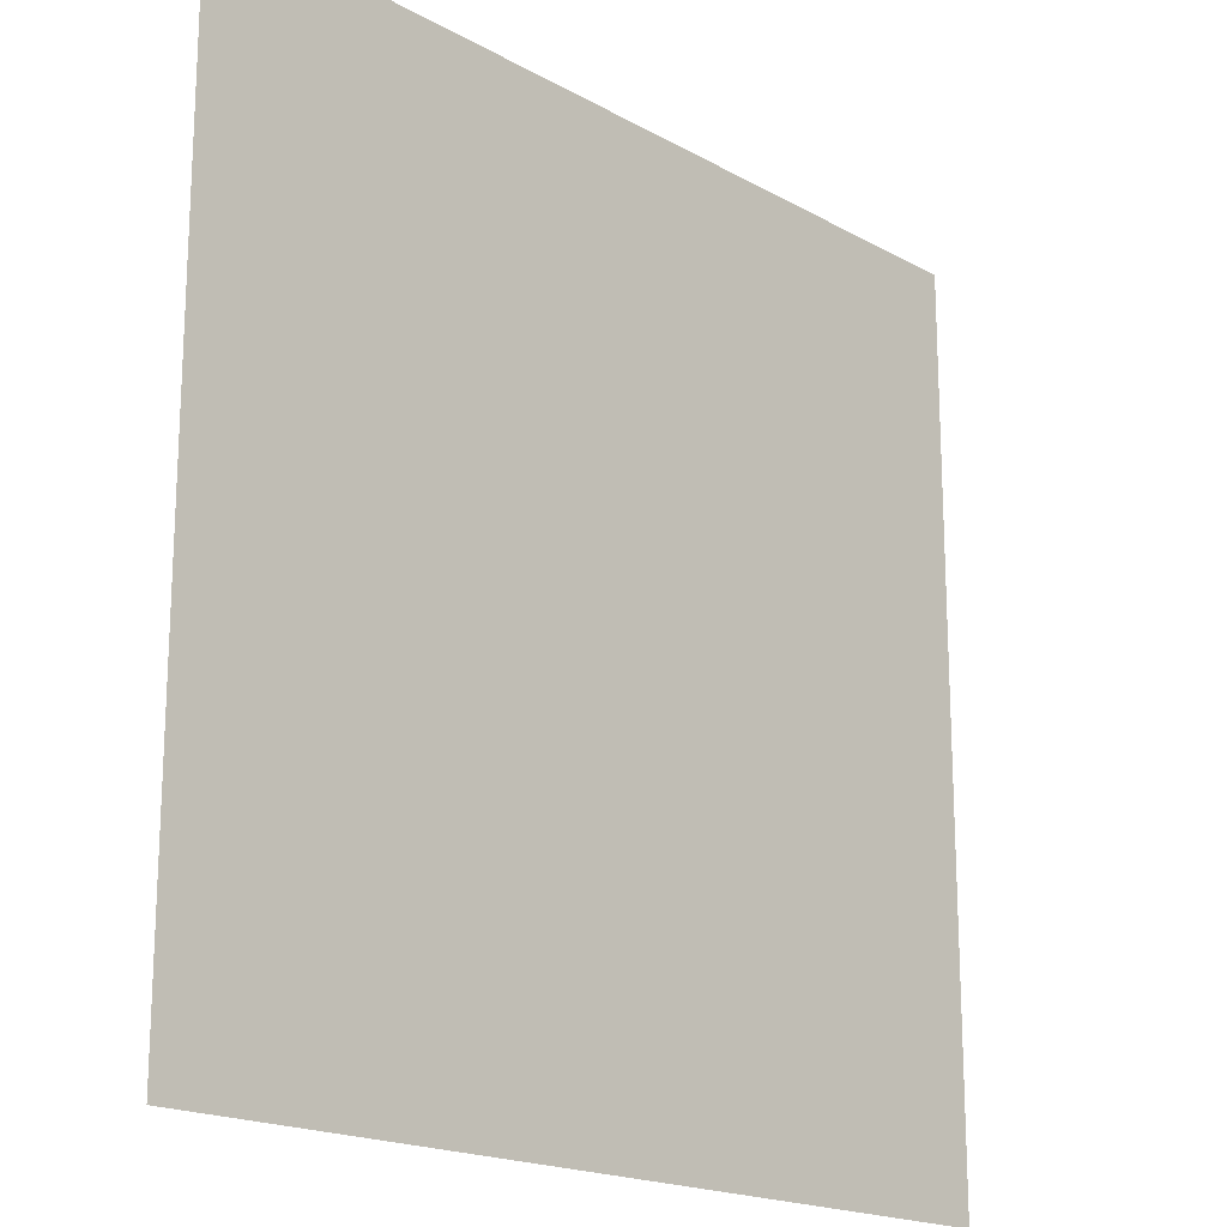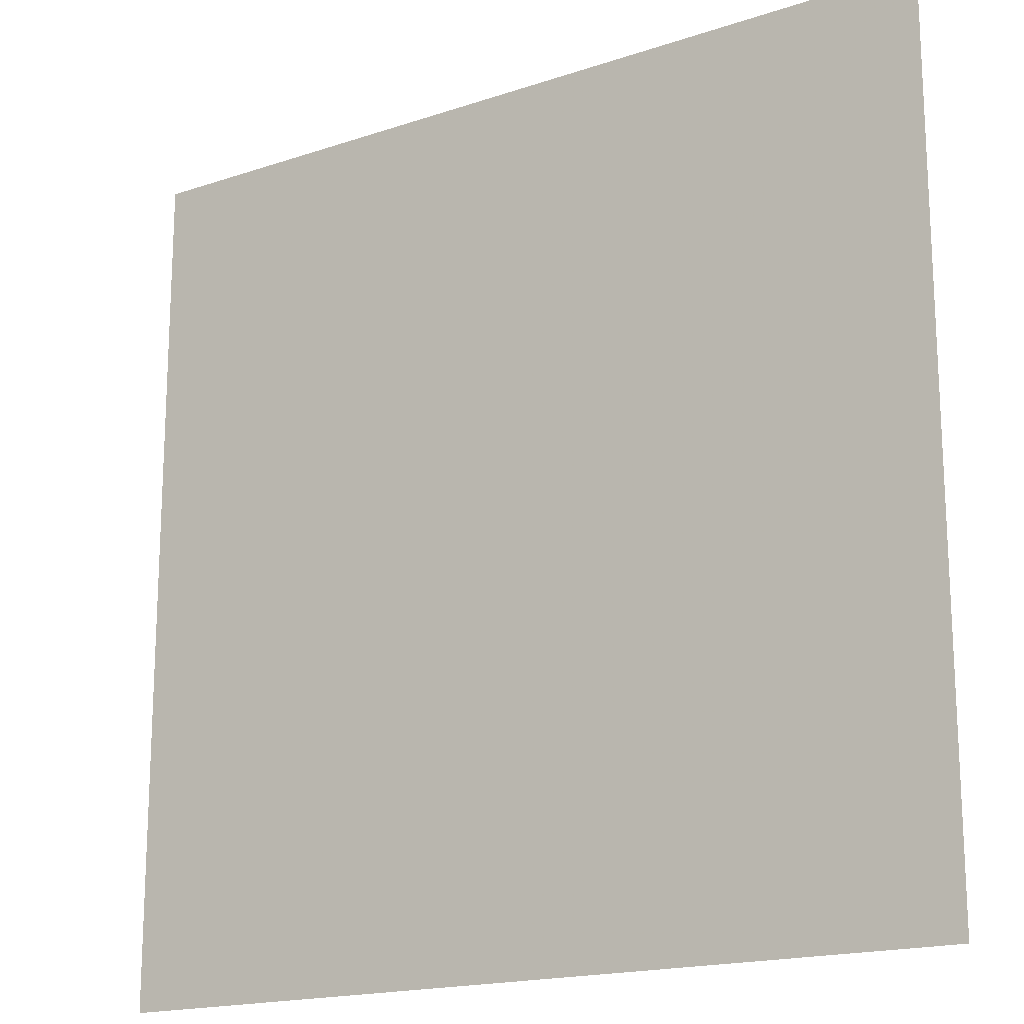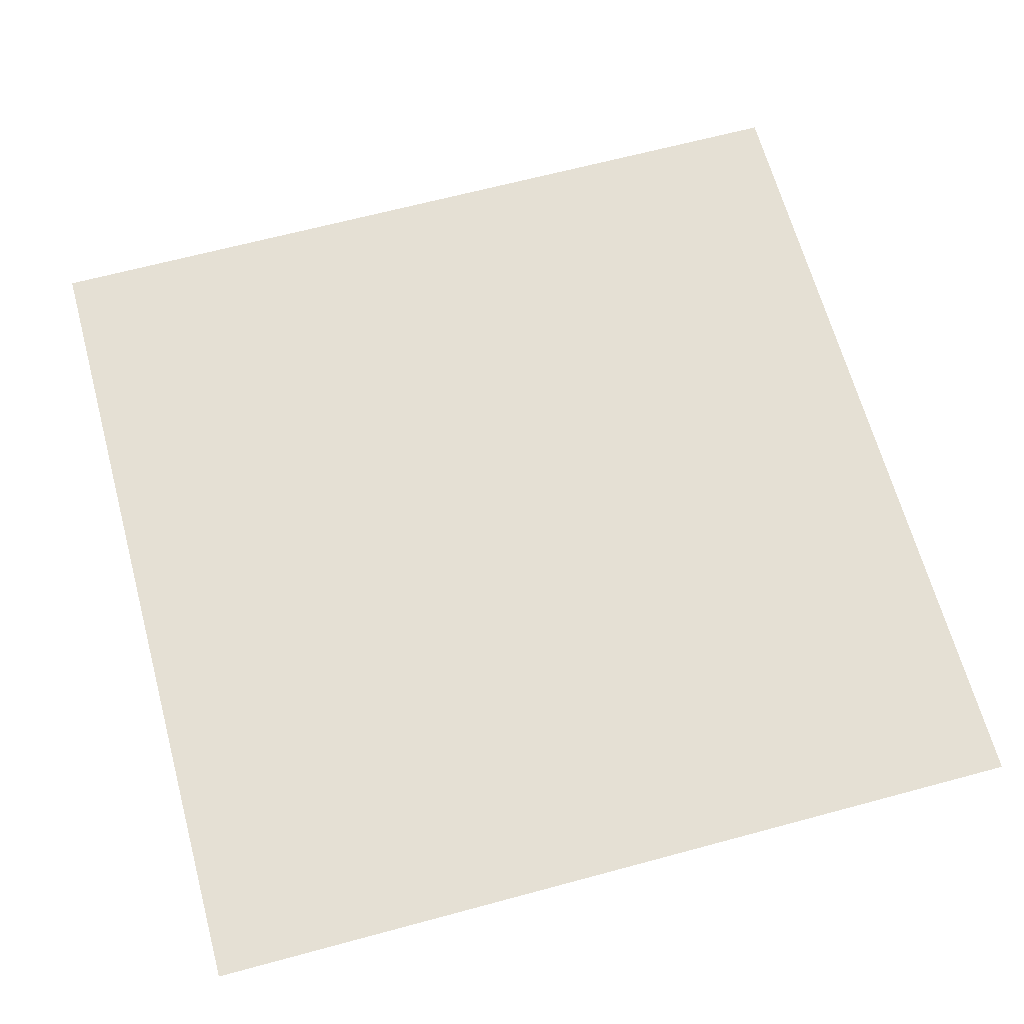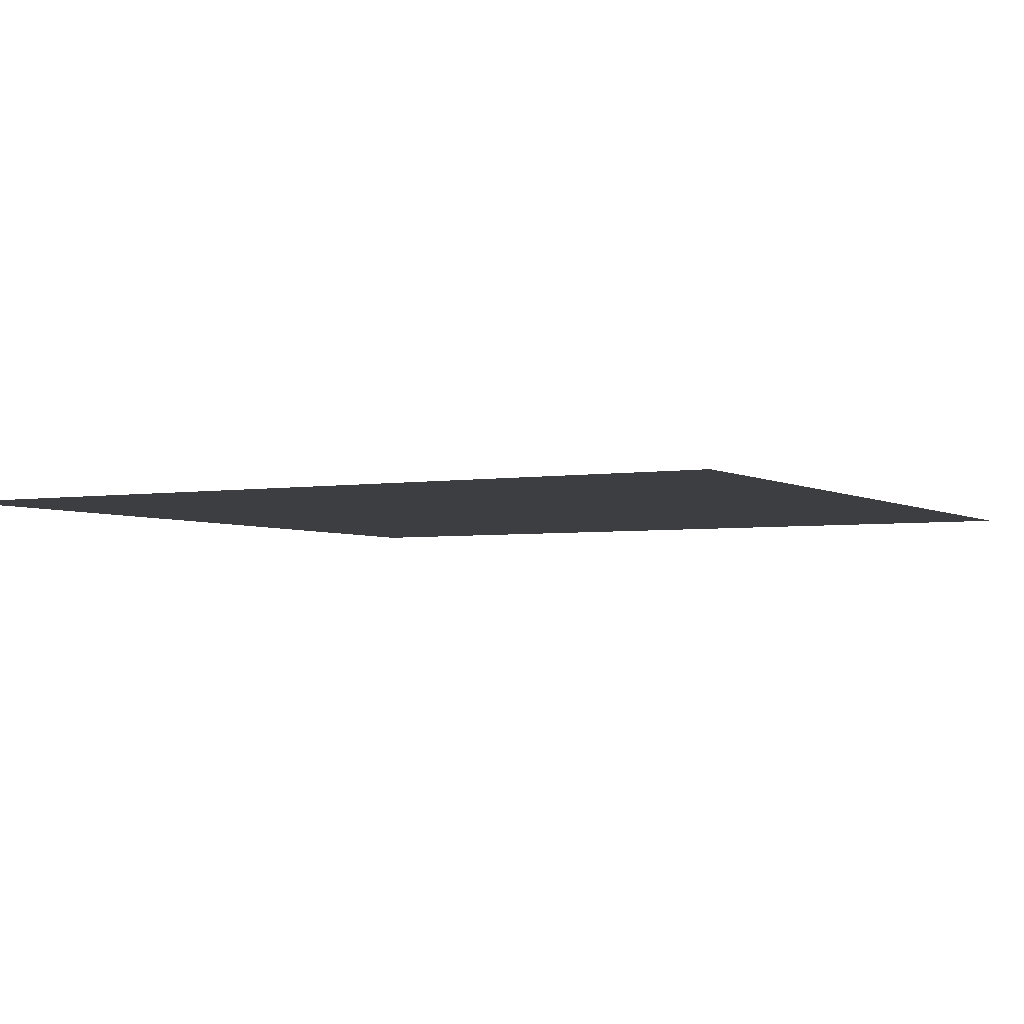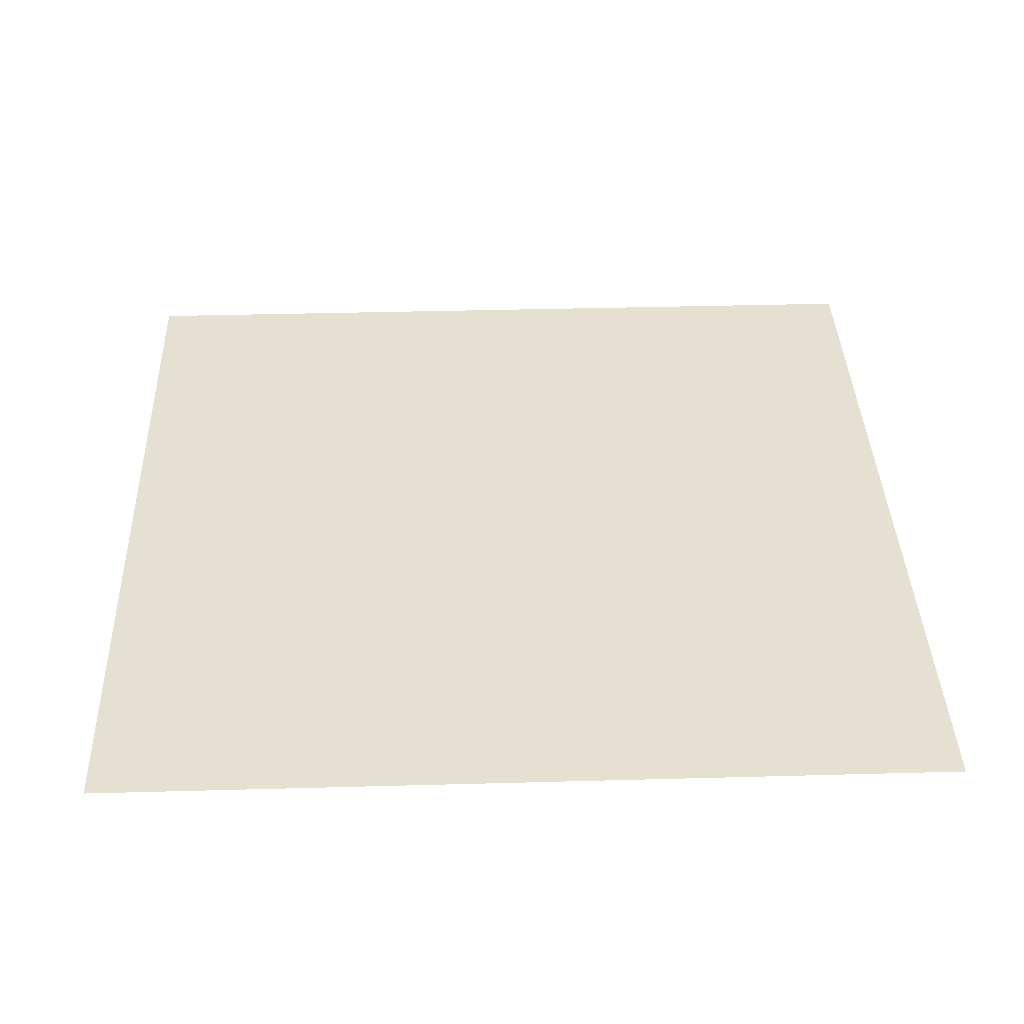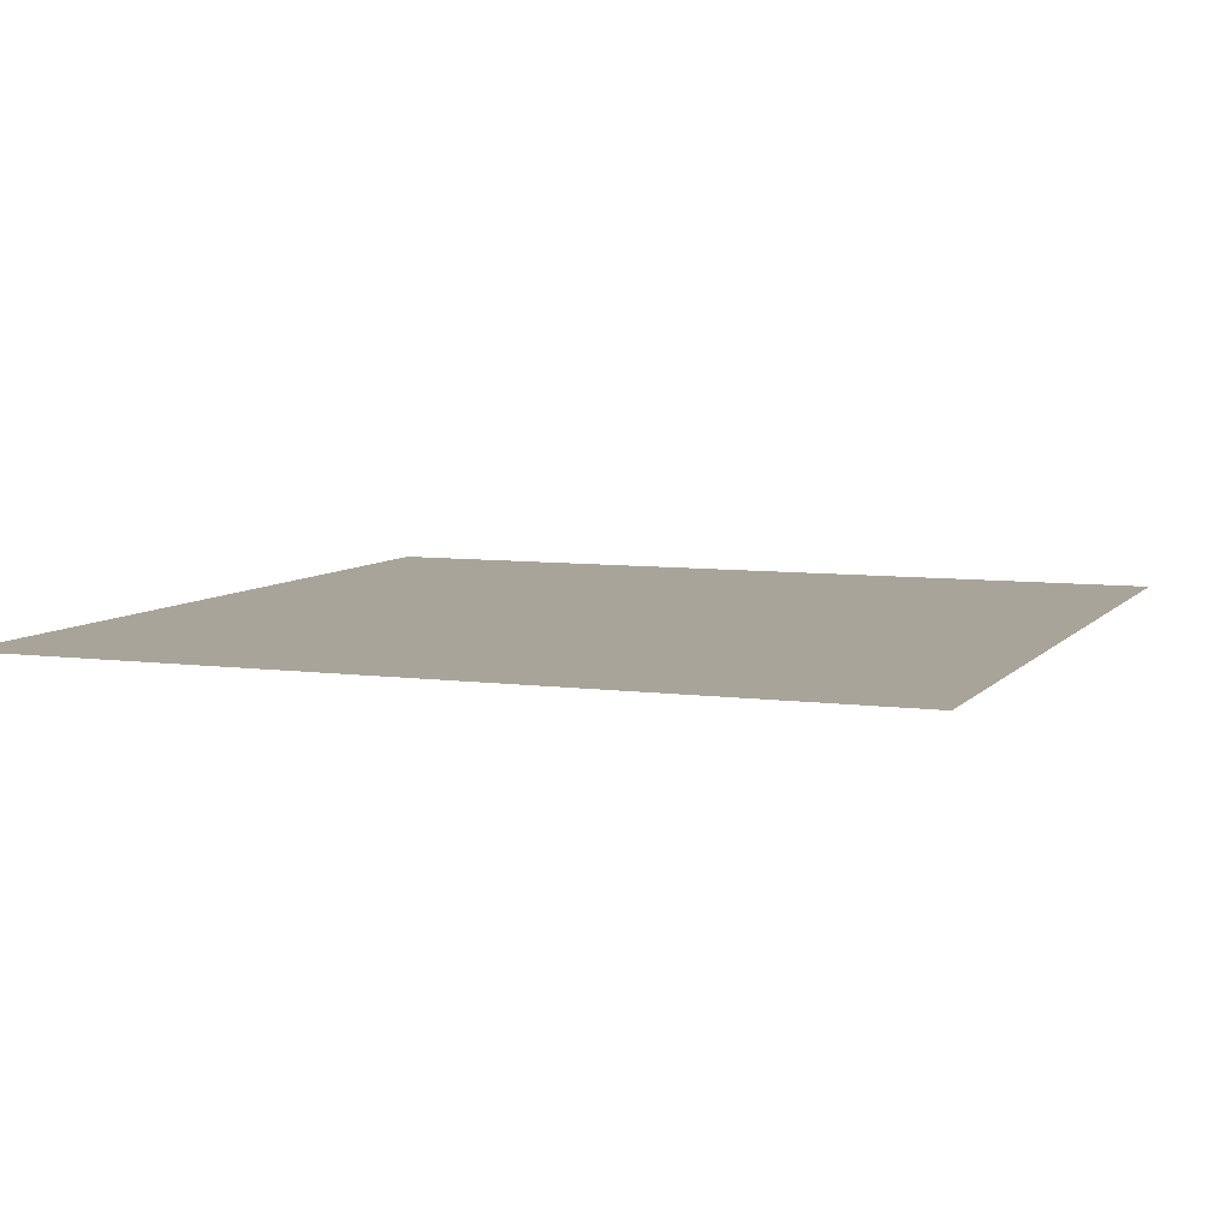
<metadata>
{"format":"obj","ext":"obj","renderer":"f3d","projection":"perspective","resolution":1024,"background":"white","views":[{"elev":-18.4,"azim":-47.0,"up":"+Z"},{"elev":-17.6,"azim":33.6,"up":"+Z"},{"elev":65.2,"azim":74.8,"up":"+Y"},{"elev":-3.6,"azim":118.8,"up":"+Y"},{"elev":37.8,"azim":-2.0,"up":"+Y"},{"elev":7.1,"azim":21.4,"up":"+Y"}]}
</metadata>
<code>
v 93.53 35.71 1602
v 893.5 35.71 1602
v 93.53 35.71 2402
v 893.5 35.71 2402
f 4 2 1 3

</code>
